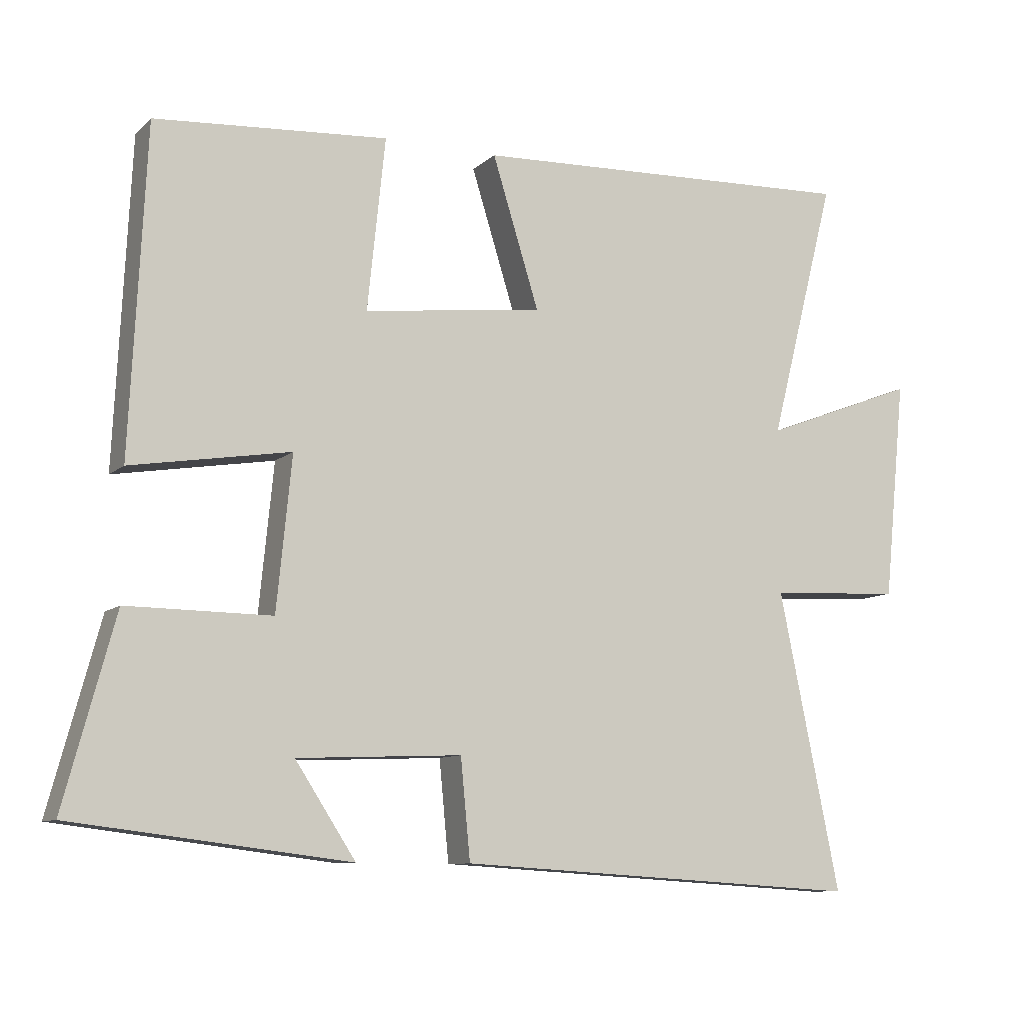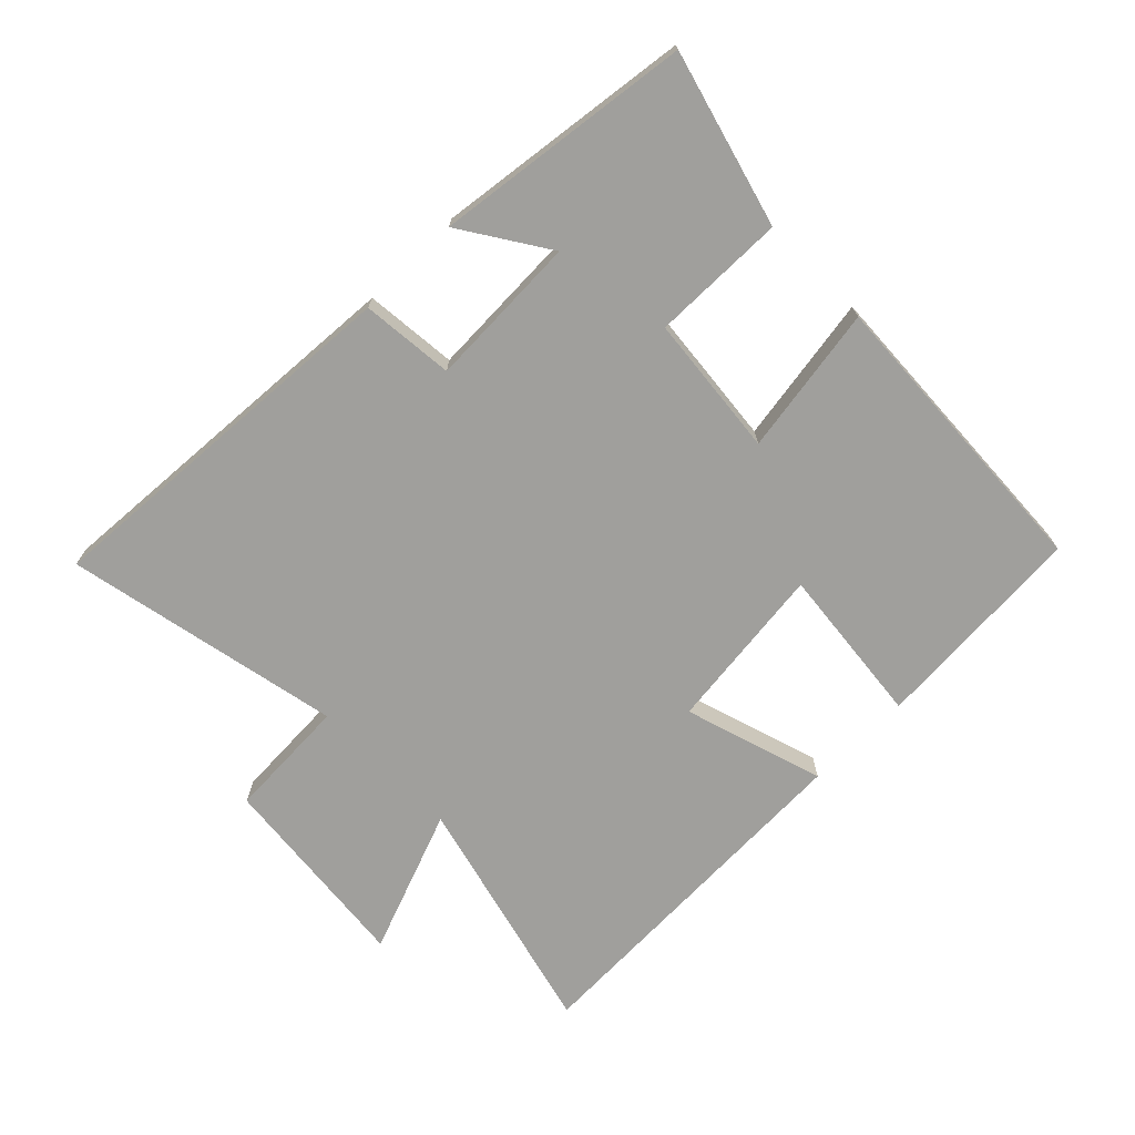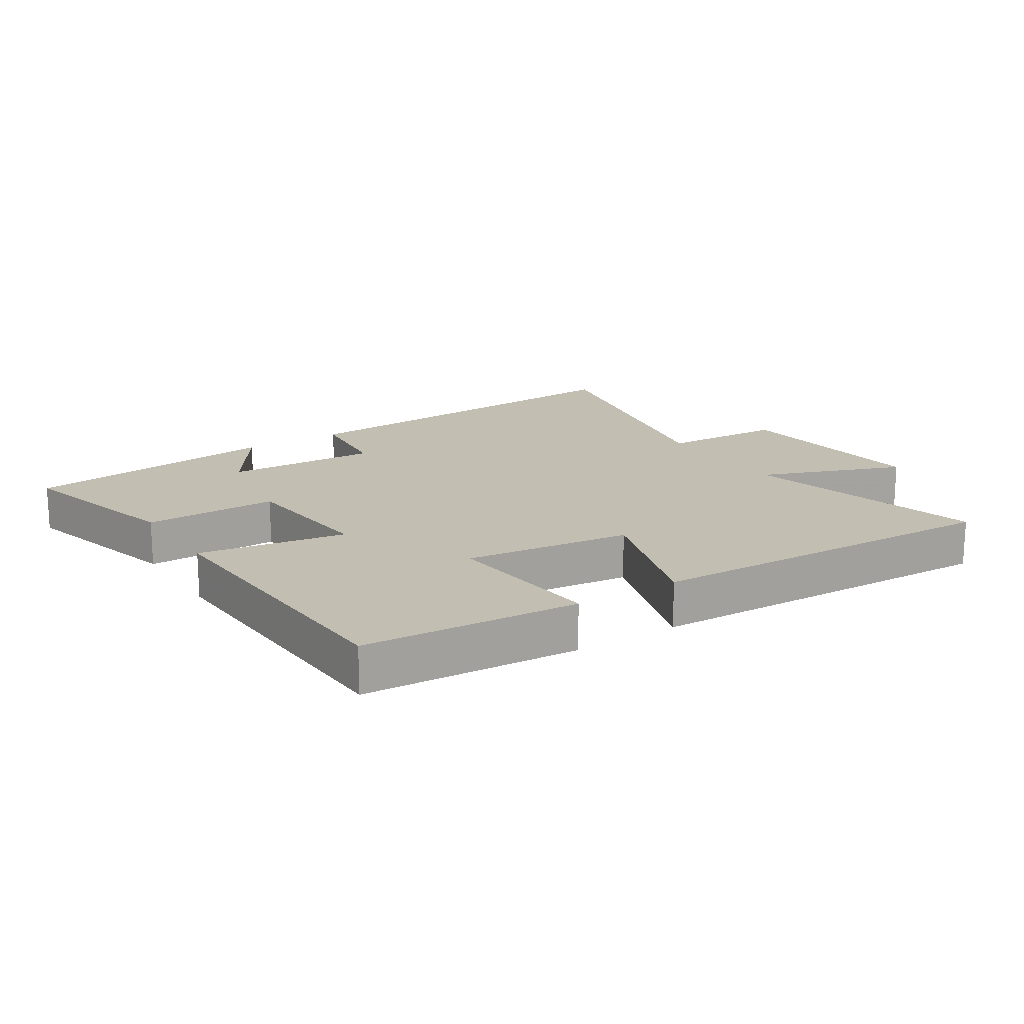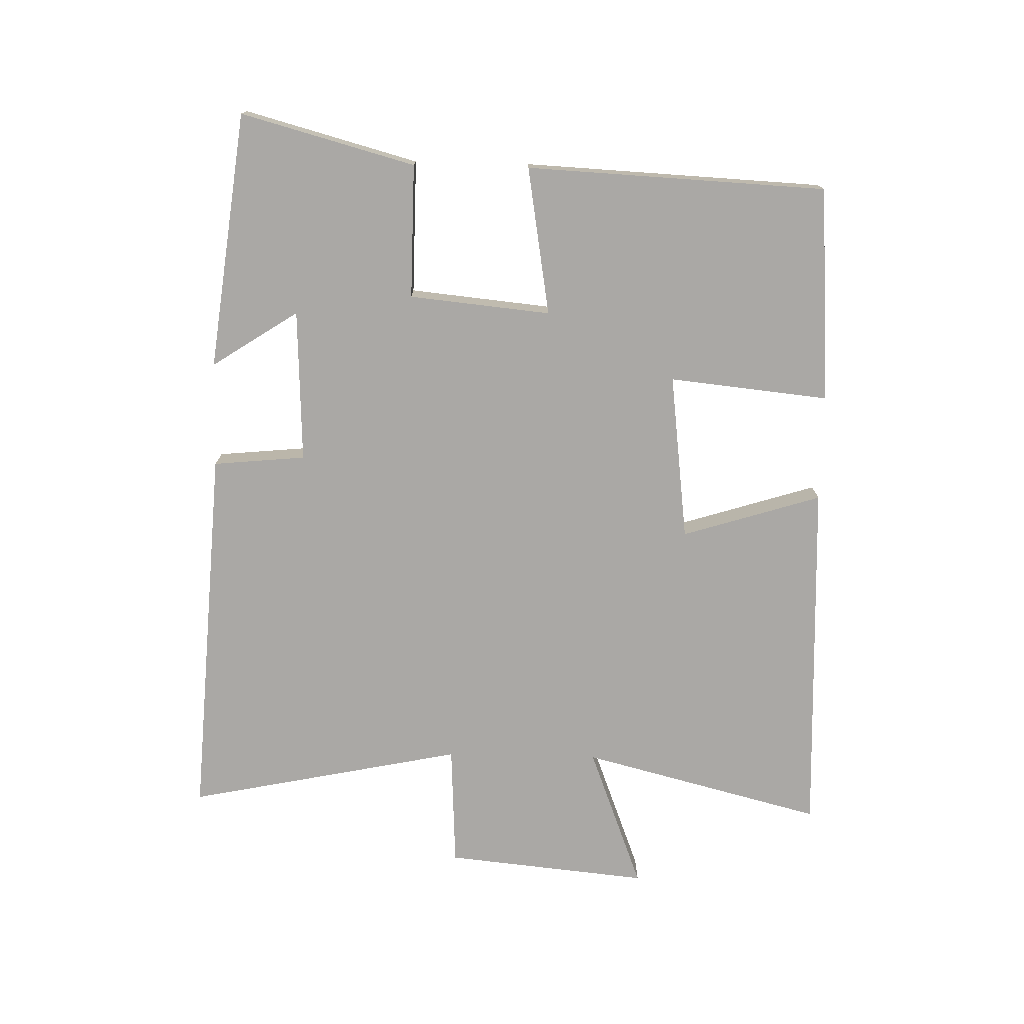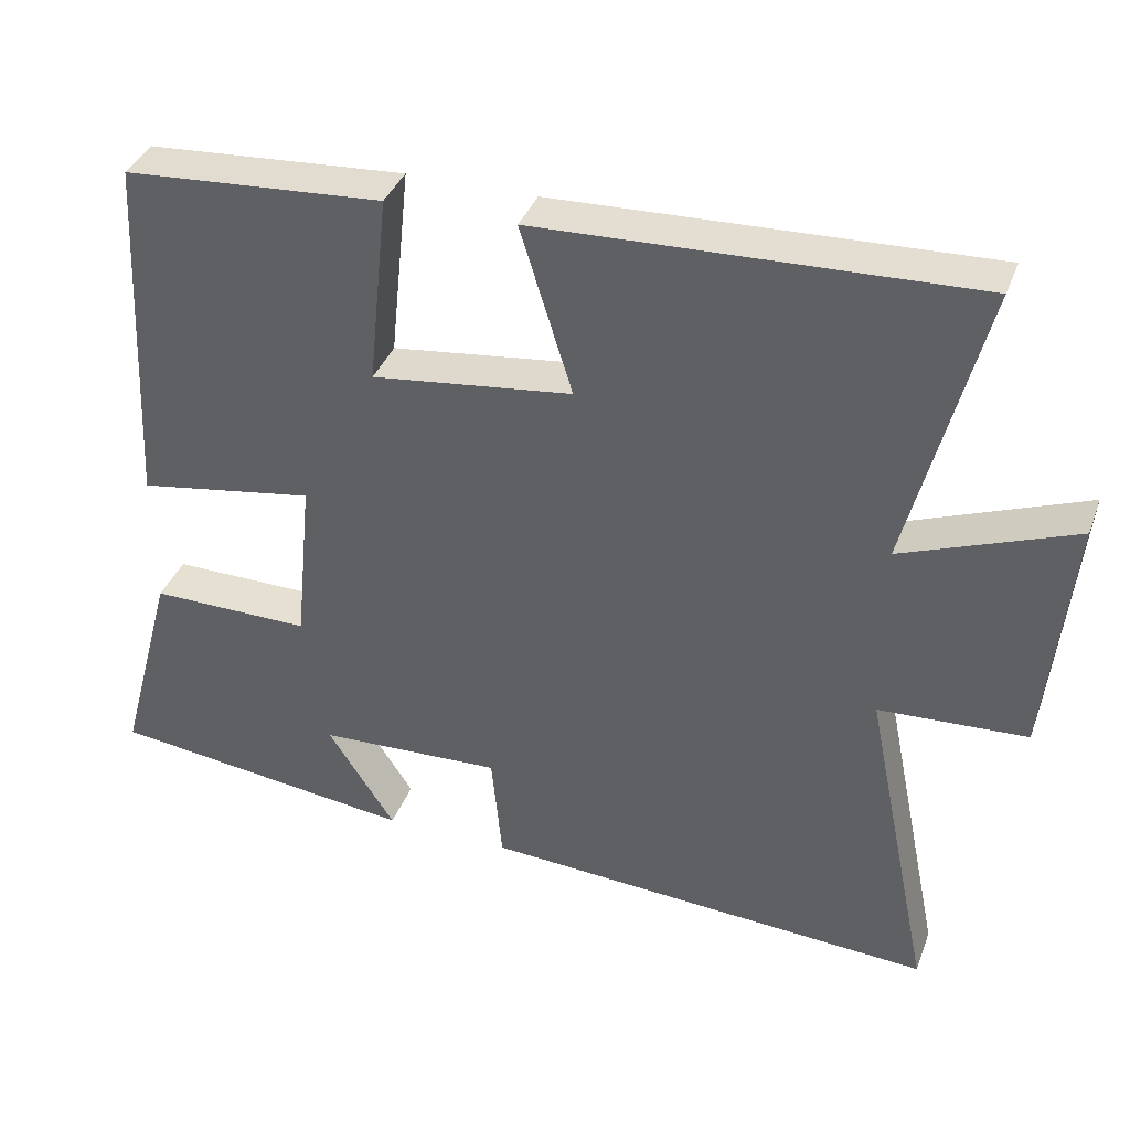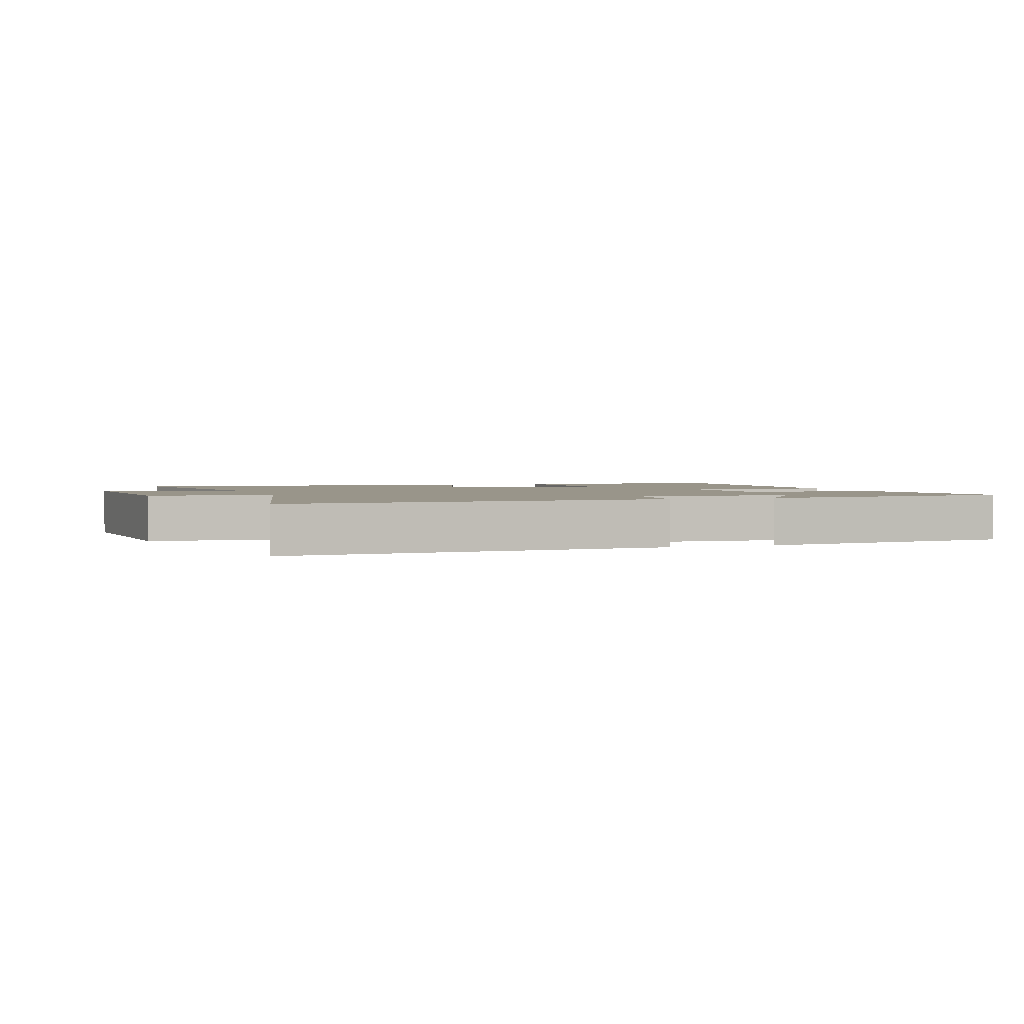
<metadata>
{"format":"obj","ext":"obj","renderer":"f3d","projection":"perspective","resolution":1024,"background":"white","views":[{"elev":-9.5,"azim":-26.2,"up":"+Z"},{"elev":-71.2,"azim":-135.5,"up":"+Y"},{"elev":17.4,"azim":-32.6,"up":"+Y"},{"elev":-75.1,"azim":-91.3,"up":"+Y"},{"elev":37.4,"azim":19.3,"up":"+Z"},{"elev":2.1,"azim":161.9,"up":"+Y"}]}
</metadata>
<code>
v -0.477 0.07 0.477
v -0.138 0.07 0.5
v -0.164 0.07 0.249
v 0.098 0.07 0.281
v 0.03 0.07 0.5
v 0.597 0.07 0.521
v 0.5 0.07 0.141
v 0.725 0.07 0.227
v 0.693 0.07 -0.093
v 0.5 0.07 -0.103
v 0.589 0.07 -0.537
v -0.005 0.07 -0.5
v -0.019 0.07 -0.355
v -0.259 0.07 -0.365
v -0.171 0.07 -0.5
v -0.574 0.07 -0.45
v -0.5 0.07 -0.177
v -0.29 0.07 -0.179
v -0.268 0.07 0.043
v -0.5 0.07 0.005
v -0.477 0 0.477
v -0.138 0 0.5
v -0.164 0 0.249
v 0.098 0 0.281
v 0.03 0 0.5
v 0.597 0 0.521
v 0.5 0 0.141
v 0.725 0 0.227
v 0.693 0 -0.093
v 0.5 0 -0.103
v 0.589 0 -0.537
v -0.005 0 -0.5
v -0.019 0 -0.355
v -0.259 0 -0.365
v -0.171 0 -0.5
v -0.574 0 -0.45
v -0.5 0 -0.177
v -0.29 0 -0.179
v -0.268 0 0.043
v -0.5 0 0.005
f 19 20 1 2
f 18 19 2 3
f 16 17 18
f 14 15 16
f 14 16 18
f 13 14 18 3
f 10 11 12 13
f 7 8 9 10
f 7 10 13 3
f 4 5 6 7
f 3 4 7
f 22 21 40 39
f 23 22 39 38
f 38 37 36
f 36 35 34
f 38 36 34
f 23 38 34 33
f 33 32 31 30
f 30 29 28 27
f 23 33 30 27
f 27 26 25 24
f 27 24 23
f 1 21 22 2
f 2 22 23 3
f 3 23 24 4
f 4 24 25 5
f 5 25 26 6
f 6 26 27 7
f 7 27 28 8
f 8 28 29 9
f 9 29 30 10
f 10 30 31 11
f 11 31 32 12
f 12 32 33 13
f 13 33 34 14
f 14 34 35 15
f 15 35 36 16
f 16 36 37 17
f 17 37 38 18
f 18 38 39 19
f 19 39 40 20
f 20 40 21 1

</code>
